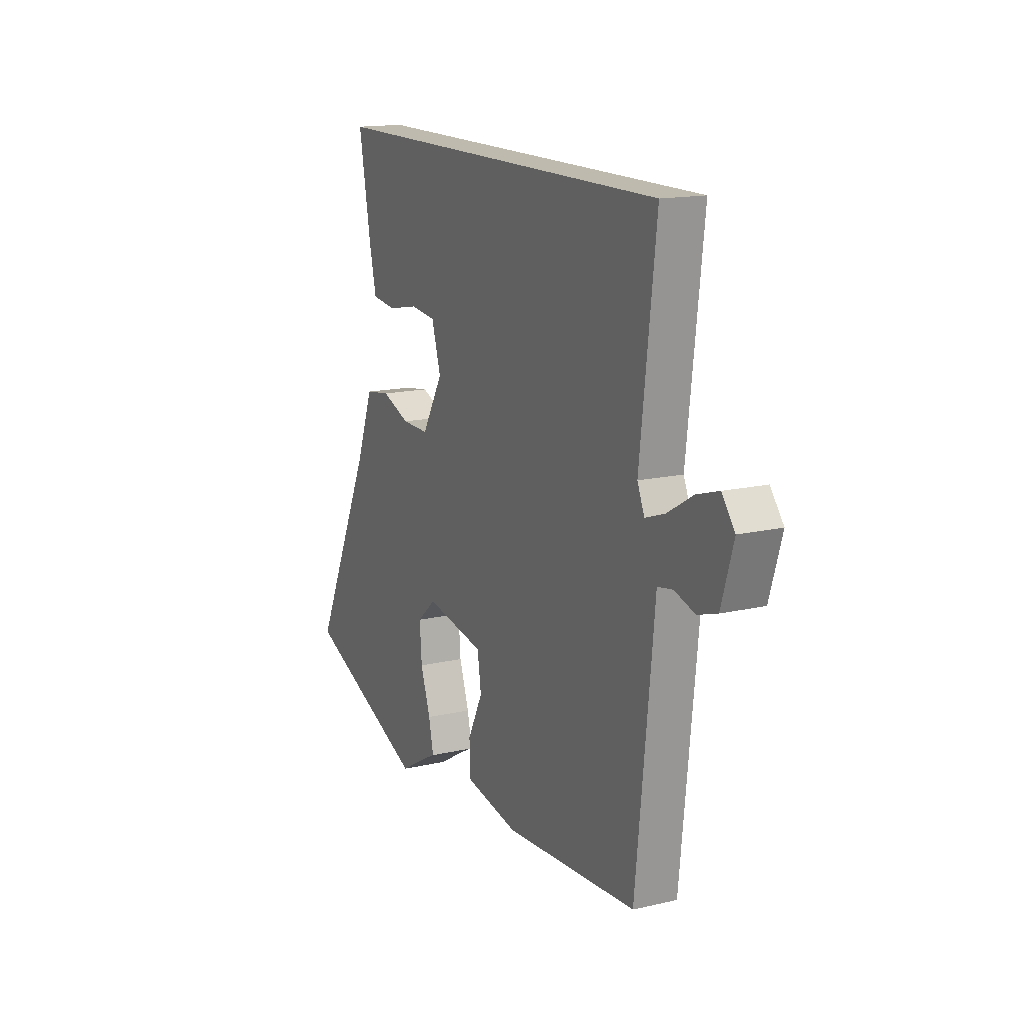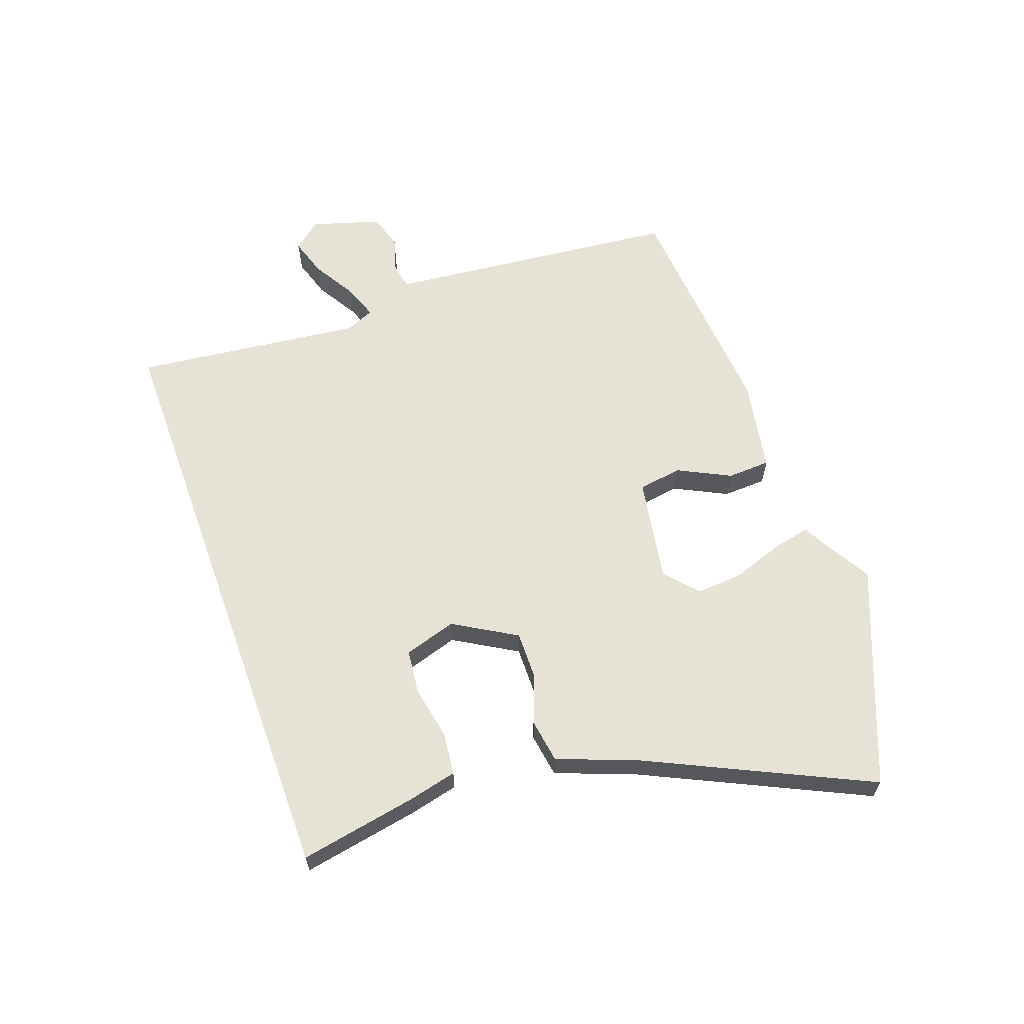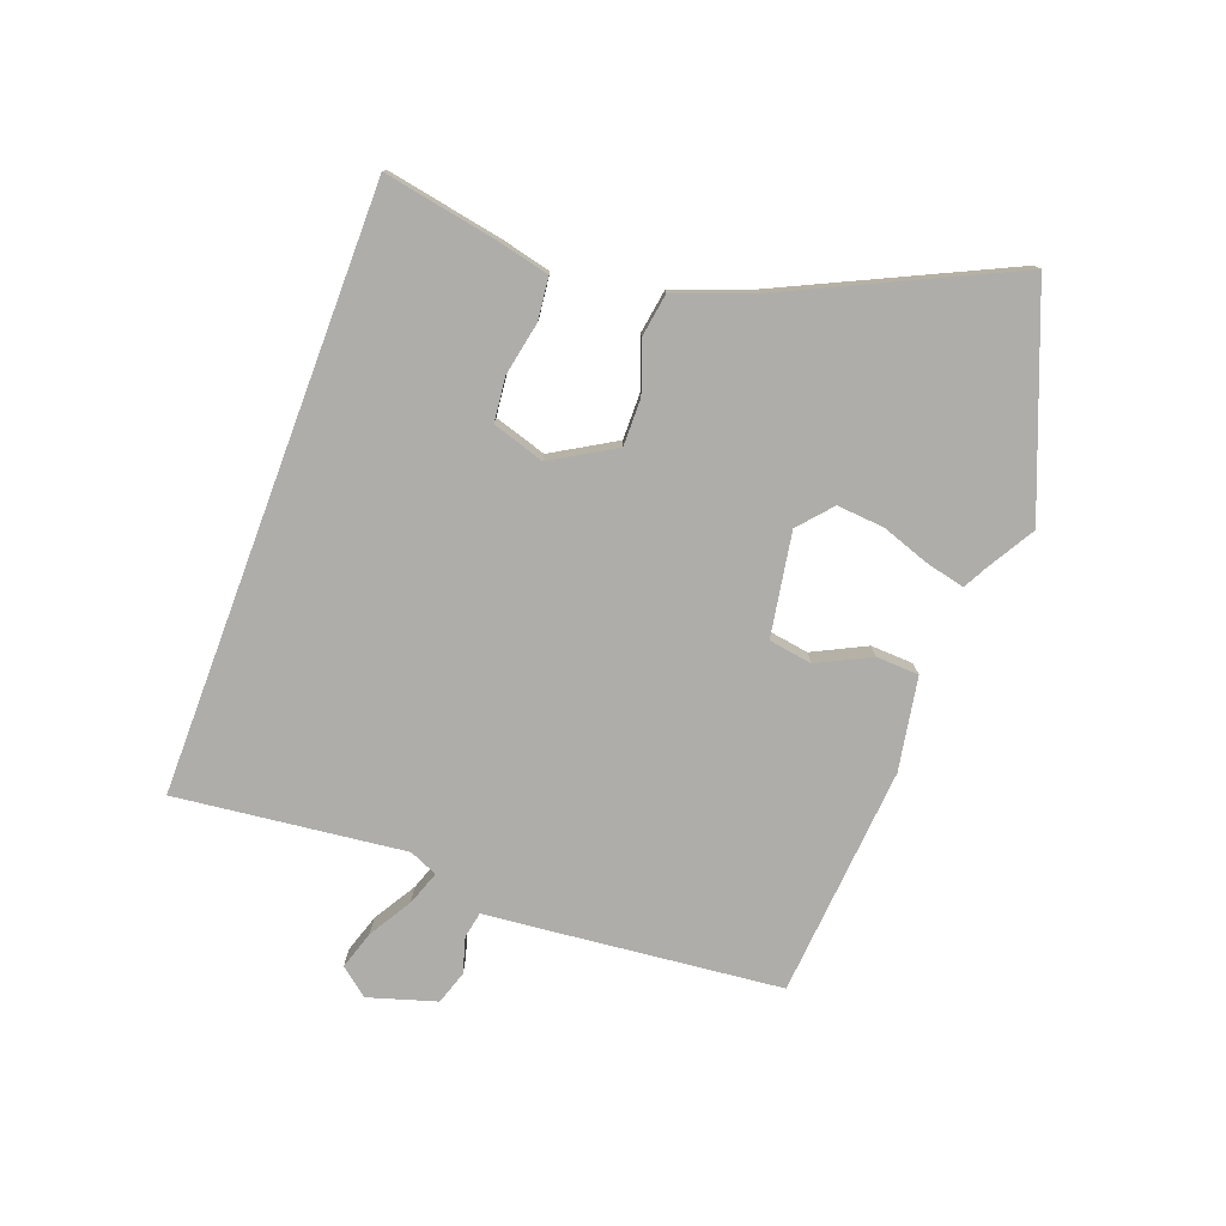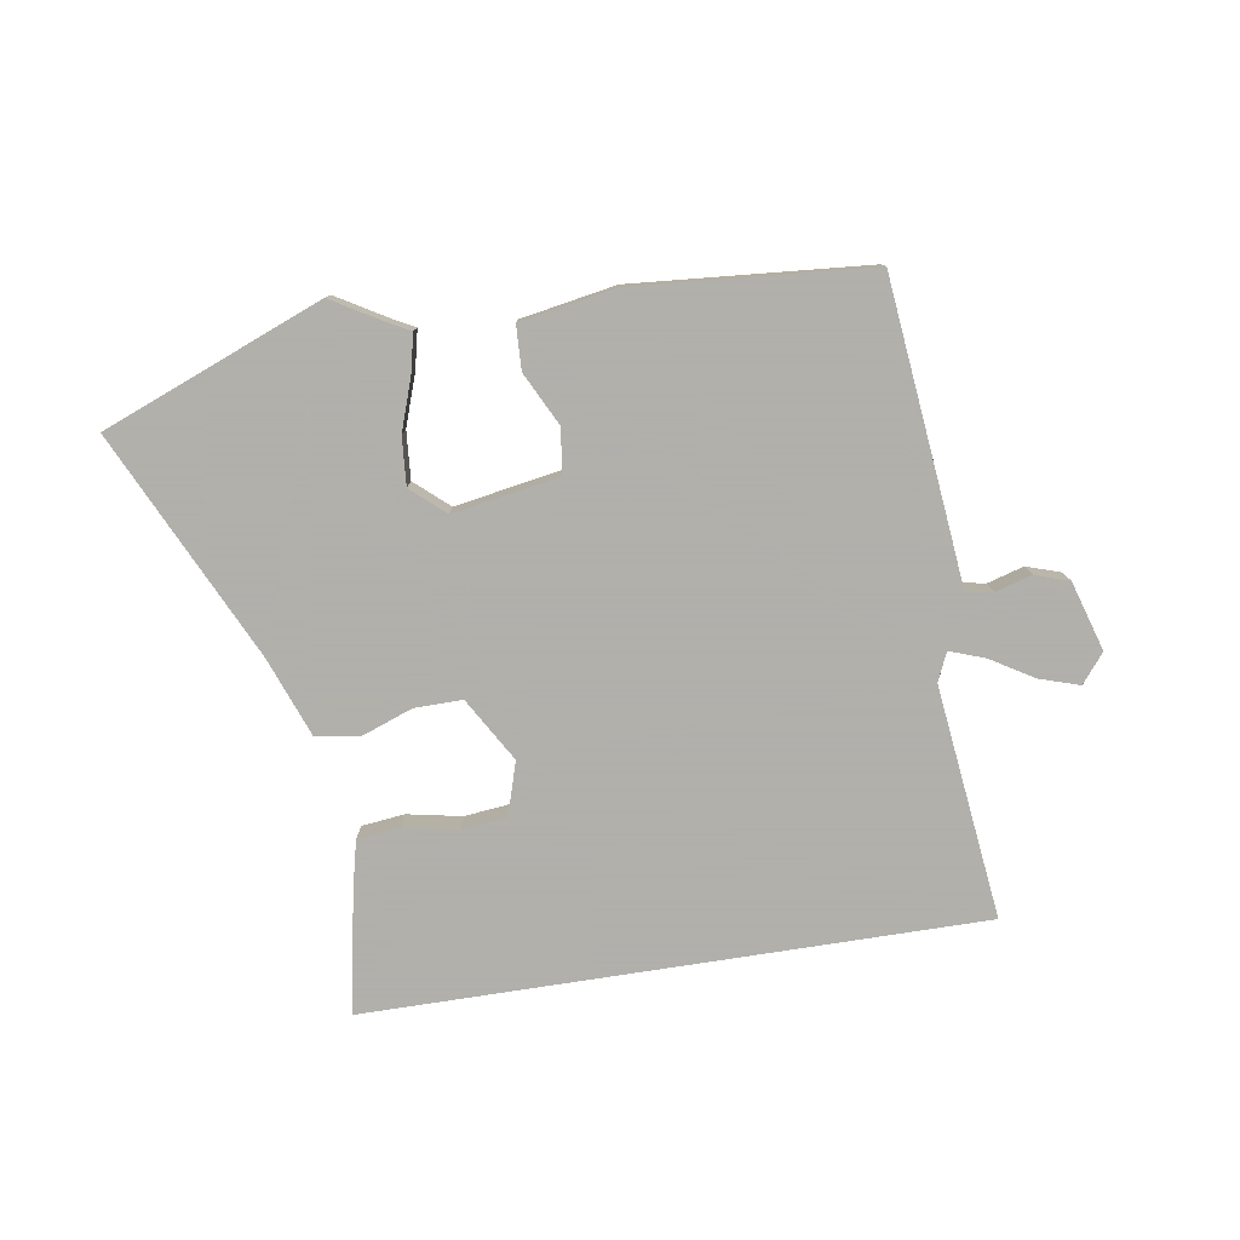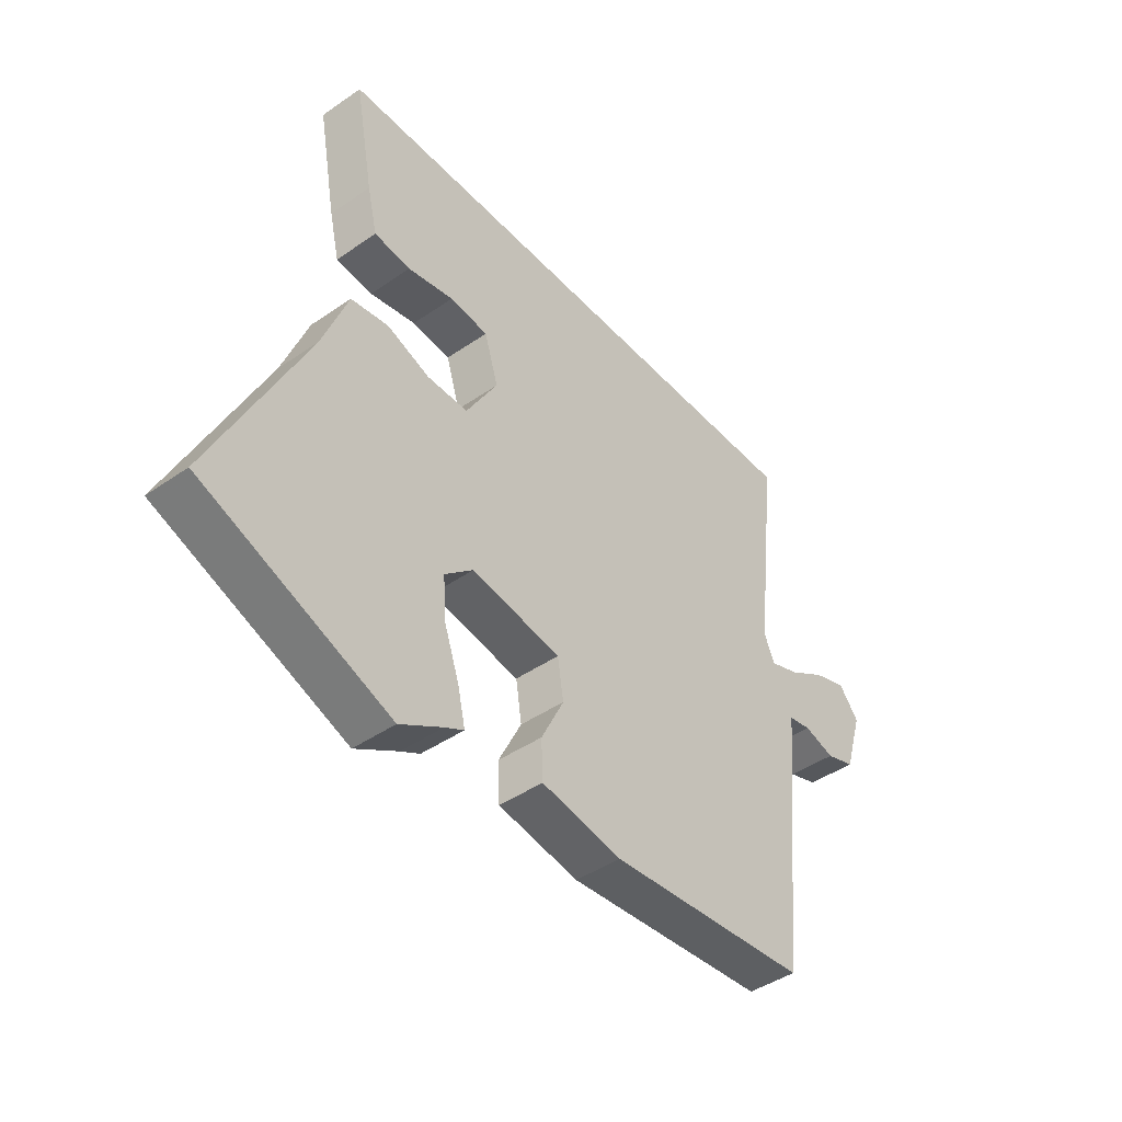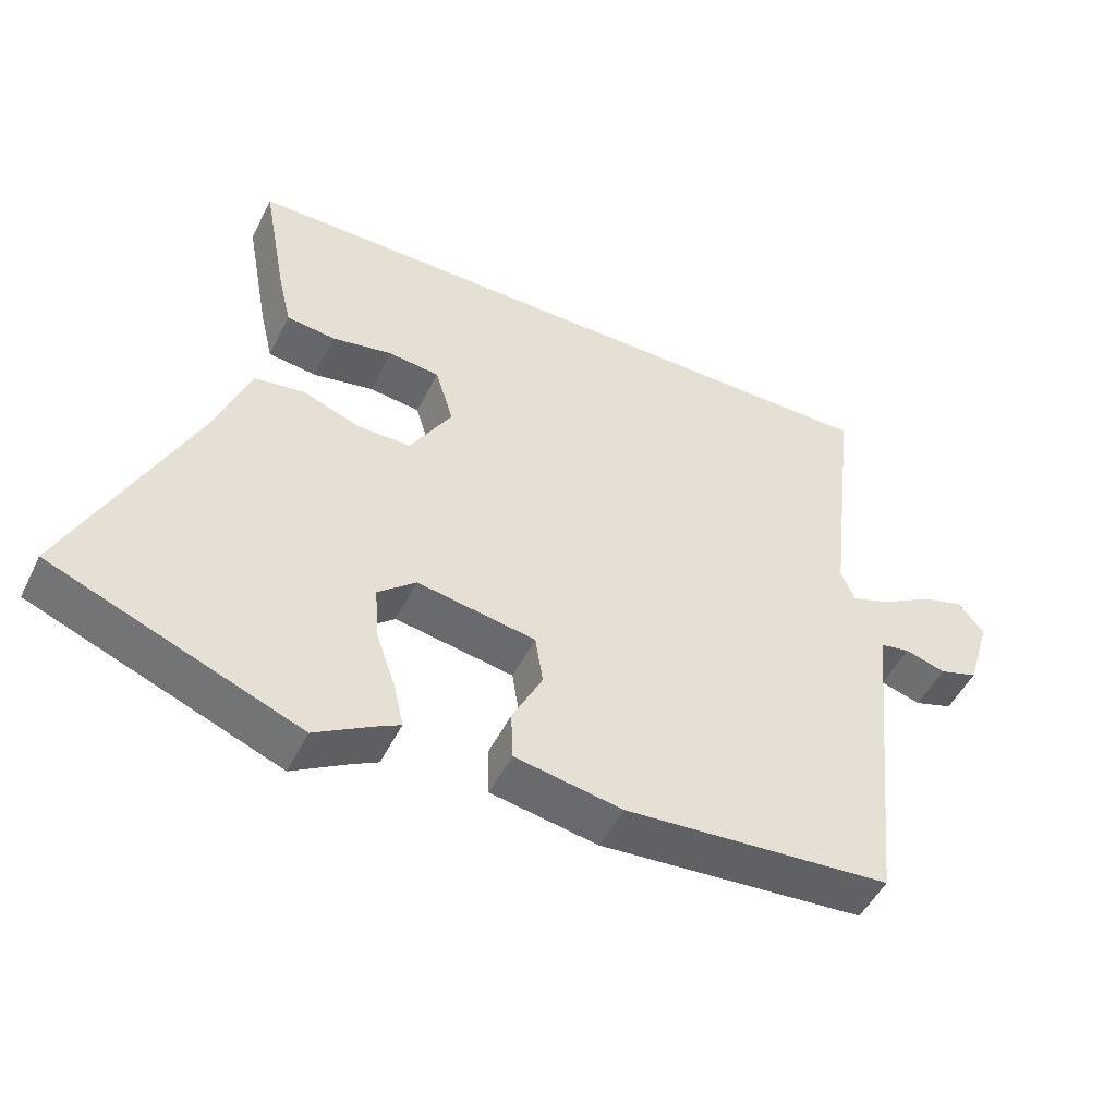
<metadata>
{"format":"obj","ext":"obj","renderer":"f3d","projection":"perspective","resolution":1024,"background":"white","views":[{"elev":15.5,"azim":-116.0,"up":"+Z"},{"elev":62.9,"azim":70.1,"up":"+Y"},{"elev":-77.2,"azim":69.5,"up":"+Y"},{"elev":-78.4,"azim":-171.1,"up":"+Y"},{"elev":-43.8,"azim":129.1,"up":"+Z"},{"elev":-50.0,"azim":154.2,"up":"+Z"}]}
</metadata>
<code>
v 0.687 0.07 -0.426
v 0.335 0.07 -0.565
v 0.255 0.07 -0.518
v 0.219 0.07 -0.499
v 0.233 0.07 -0.437
v 0.261 0.07 -0.356
v 0.267 0.07 -0.279
v 0.213 0.07 -0.232
v 0.044 0.07 -0.261
v 0.033 0.07 -0.332
v 0.076 0.07 -0.418
v 0.073 0.07 -0.488
v -0.079 0.07 -0.515
v -0.458 0.07 -0.485
v -0.499 0.07 -0.094
v -0.508 0.07 -0.004
v -0.551 0.07 0.004
v -0.609 0.07 -0.013
v -0.664 0.07 0.005
v -0.698 0.07 0.116
v -0.661 0.07 0.162
v -0.598 0.07 0.142
v -0.528 0.07 0.1
v -0.472 0.07 0.08
v -0.452 0.07 0.126
v -0.496 0.07 0.5
v 0.487 0.07 0.5
v 0.452 0.07 0.31
v 0.433 0.07 0.229
v 0.364 0.07 0.221
v 0.277 0.07 0.238
v 0.204 0.07 0.23
v 0.178 0.07 0.145
v 0.238 0.07 0.043
v 0.315 0.07 0.044
v 0.396 0.07 0.074
v 0.467 0.07 0.063
v 0.515 0.07 -0.064
v 0.687 0 -0.426
v 0.335 0 -0.565
v 0.255 0 -0.518
v 0.219 0 -0.499
v 0.233 0 -0.437
v 0.261 0 -0.356
v 0.267 0 -0.279
v 0.213 0 -0.232
v 0.044 0 -0.261
v 0.033 0 -0.332
v 0.076 0 -0.418
v 0.073 0 -0.488
v -0.079 0 -0.515
v -0.458 0 -0.485
v -0.499 0 -0.094
v -0.508 0 -0.004
v -0.551 0 0.004
v -0.609 0 -0.013
v -0.664 0 0.005
v -0.698 0 0.116
v -0.661 0 0.162
v -0.598 0 0.142
v -0.528 0 0.1
v -0.472 0 0.08
v -0.452 0 0.126
v -0.496 0 0.5
v 0.487 0 0.5
v 0.452 0 0.31
v 0.433 0 0.229
v 0.364 0 0.221
v 0.277 0 0.238
v 0.204 0 0.23
v 0.178 0 0.145
v 0.238 0 0.043
v 0.315 0 0.044
v 0.396 0 0.074
v 0.467 0 0.063
v 0.515 0 -0.064
f 35 36 37 38
f 38 1 2
f 35 38 2
f 34 35 2
f 33 34 2
f 29 30 31
f 28 29 31
f 27 28 31
f 26 27 31
f 26 31 32
f 25 26 32 33
f 21 22 23
f 20 21 23
f 19 20 23
f 18 19 23
f 17 18 23
f 16 17 23 24
f 16 24 25
f 15 16 25
f 14 15 25
f 13 14 25
f 12 13 25
f 11 12 25
f 10 11 25
f 3 4 5 6
f 3 6 7
f 2 3 7
f 33 2 7
f 9 10 25
f 8 9 25 33
f 7 8 33
f 76 75 74 73
f 40 39 76
f 40 76 73
f 40 73 72
f 40 72 71
f 69 68 67
f 69 67 66
f 69 66 65
f 69 65 64
f 70 69 64
f 71 70 64 63
f 61 60 59
f 61 59 58
f 61 58 57
f 61 57 56
f 61 56 55
f 62 61 55 54
f 63 62 54
f 63 54 53
f 63 53 52
f 63 52 51
f 63 51 50
f 63 50 49
f 63 49 48
f 44 43 42 41
f 45 44 41
f 45 41 40
f 45 40 71
f 63 48 47
f 71 63 47 46
f 71 46 45
f 1 39 40 2
f 2 40 41 3
f 3 41 42 4
f 4 42 43 5
f 5 43 44 6
f 6 44 45 7
f 7 45 46 8
f 8 46 47 9
f 9 47 48 10
f 10 48 49 11
f 11 49 50 12
f 12 50 51 13
f 13 51 52 14
f 14 52 53 15
f 15 53 54 16
f 16 54 55 17
f 17 55 56 18
f 18 56 57 19
f 19 57 58 20
f 20 58 59 21
f 21 59 60 22
f 22 60 61 23
f 23 61 62 24
f 24 62 63 25
f 25 63 64 26
f 26 64 65 27
f 27 65 66 28
f 28 66 67 29
f 29 67 68 30
f 30 68 69 31
f 31 69 70 32
f 32 70 71 33
f 33 71 72 34
f 34 72 73 35
f 35 73 74 36
f 36 74 75 37
f 37 75 76 38
f 38 76 39 1

</code>
